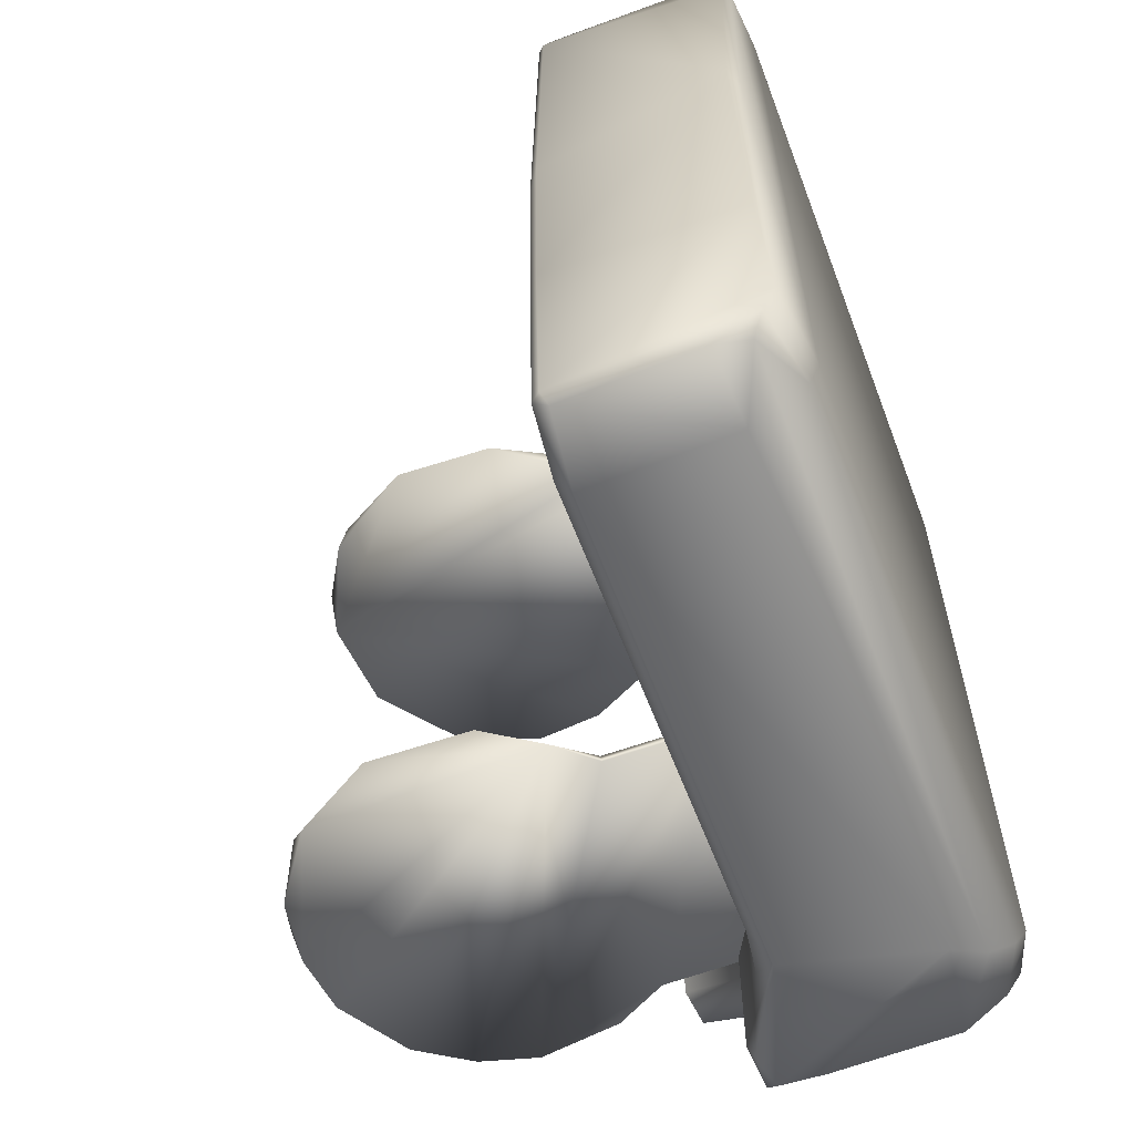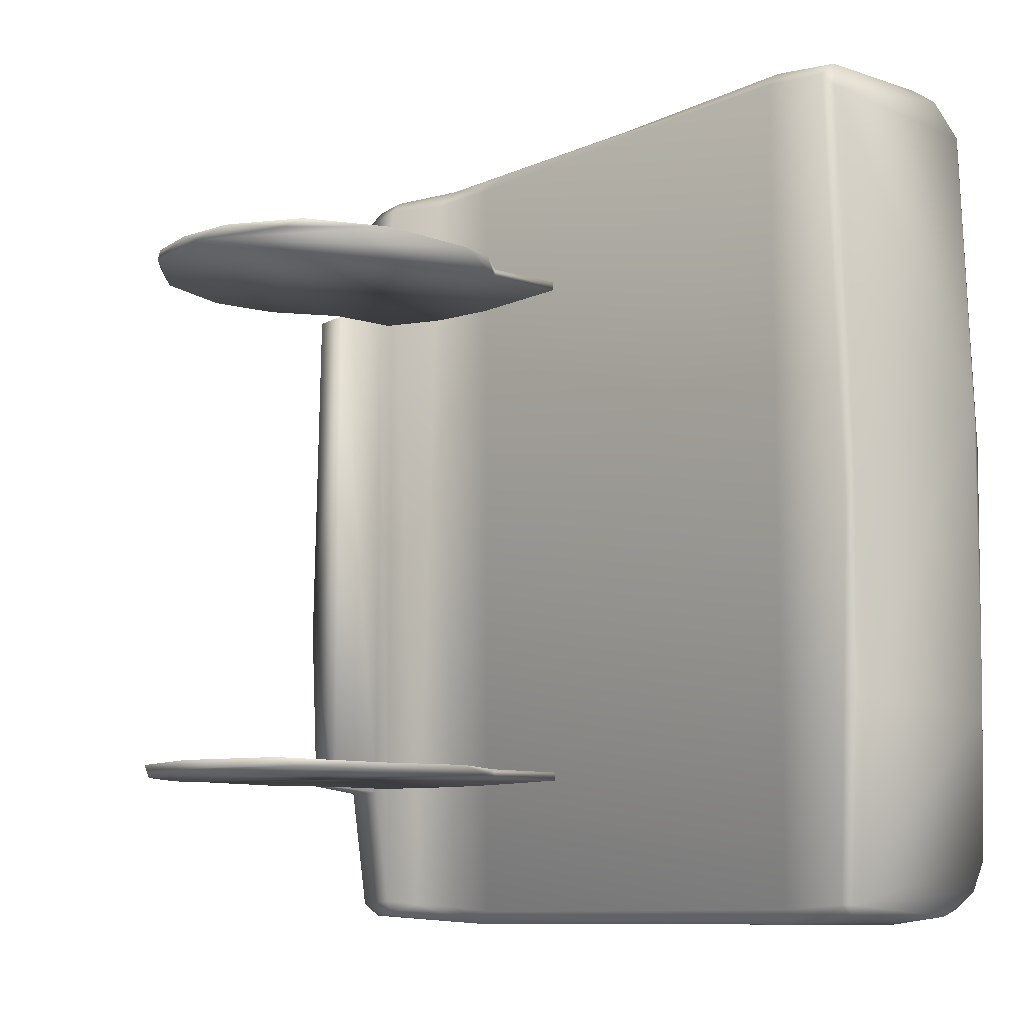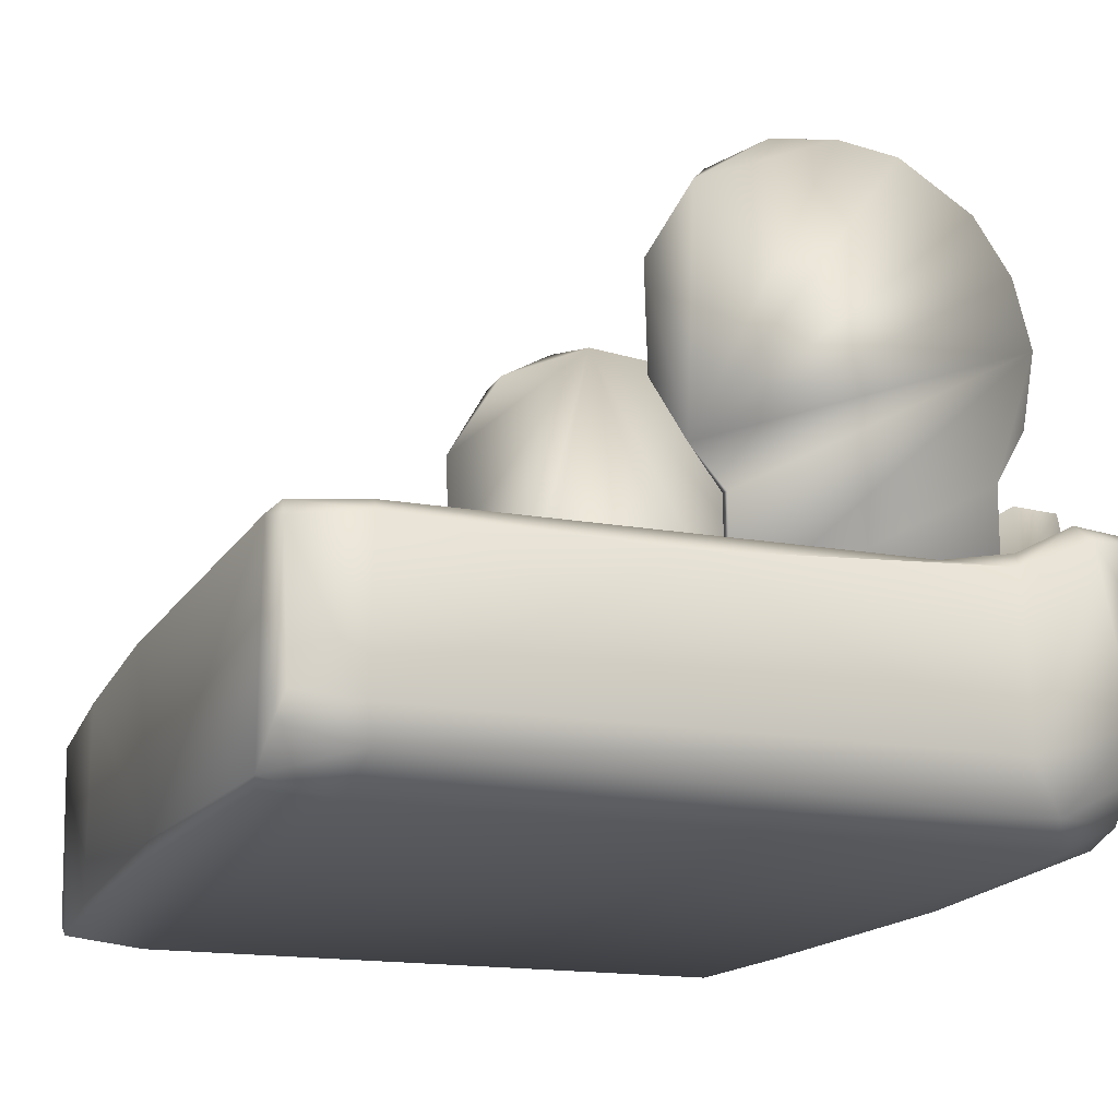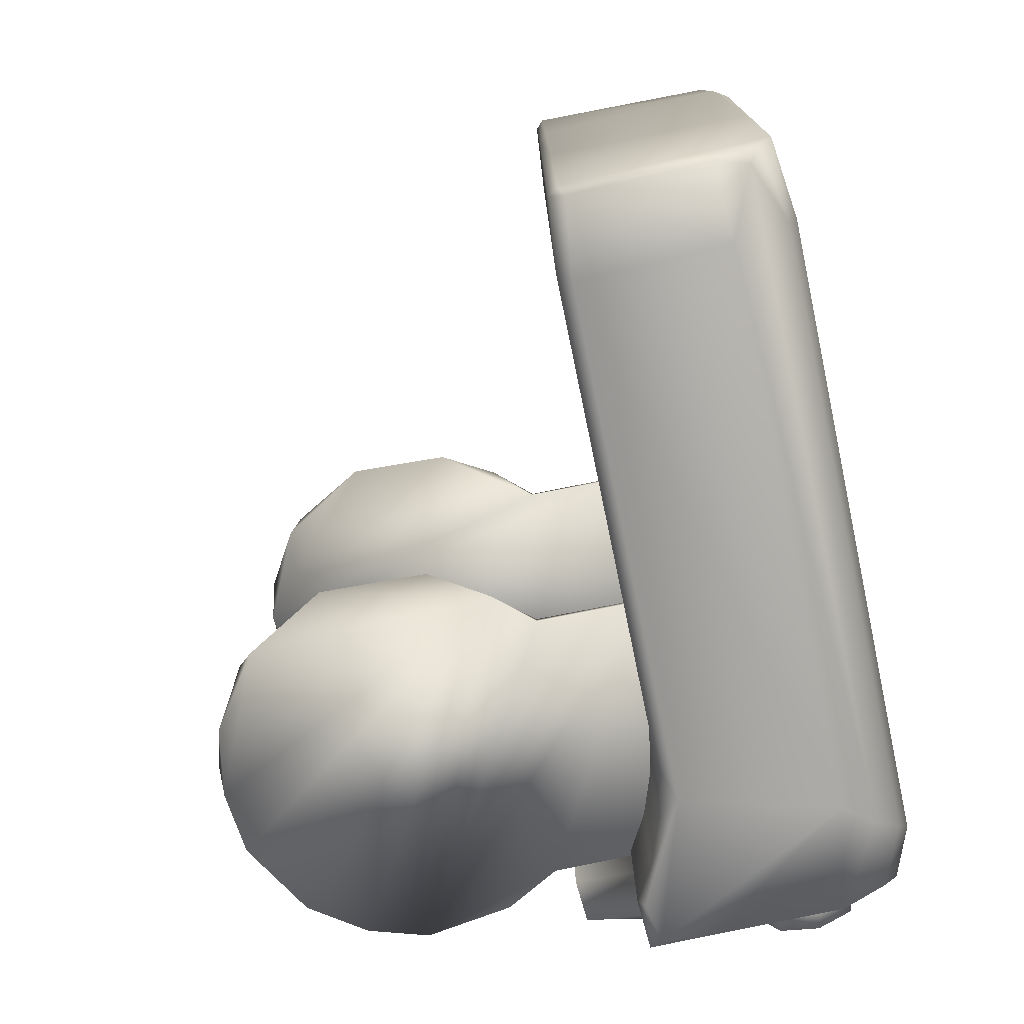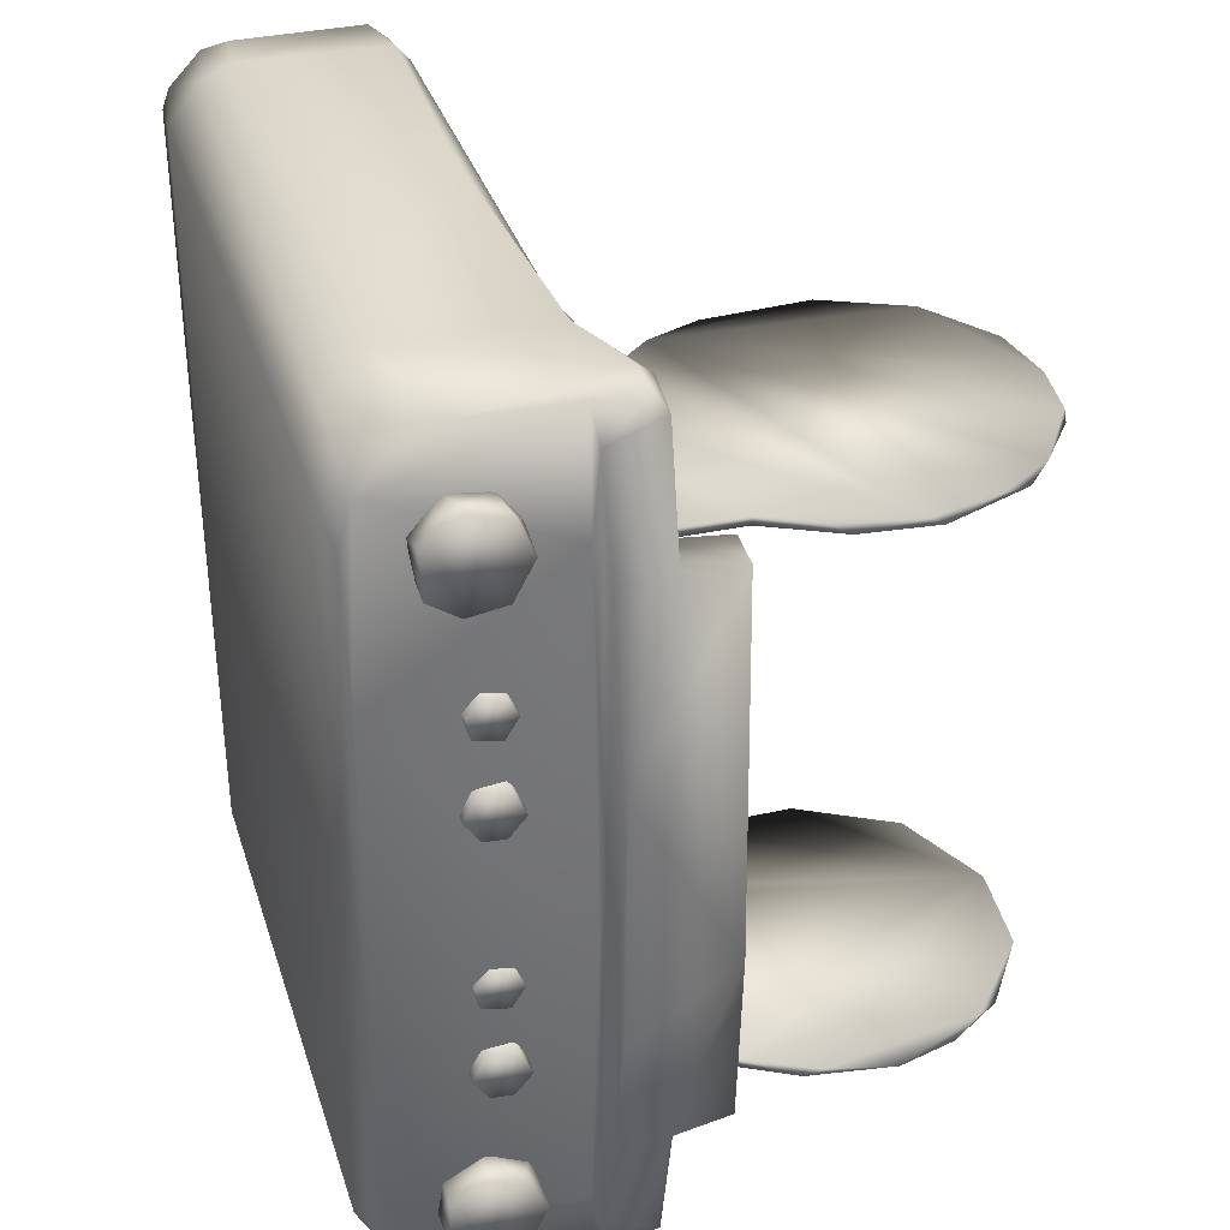
<metadata>
{"format":"obj","ext":"obj","renderer":"f3d","projection":"perspective","resolution":1024,"background":"white","views":[{"elev":-60.6,"azim":-69.3,"up":"+Z"},{"elev":-9.7,"azim":-129.7,"up":"+Z"},{"elev":-16.5,"azim":-19.7,"up":"+Y"},{"elev":-76.9,"azim":-78.2,"up":"+Z"},{"elev":34.0,"azim":73.4,"up":"+Z"}]}
</metadata>
<code>
o /ambf/env/pr2/head_tilt_link_/ambf/env/pr2/head_tilt_link_head_tilt_MShape.009
v 0.06103 -0.1063 0.1013
v 0.07335 -0.1103 0.09724
v 0.06103 -0.1198 0.09447
v 0.07335 -0.1226 0.09525
v 0.07335 -0.1325 0.1018
v 0.06103 -0.1339 0.1143
v 0.06103 -0.1321 0.1018
v 0.06104 -0.1043 0.1141
v 0.07335 -0.1037 0.1097
v 0.07335 -0.133 0.1167
v 0.07335 -0.109 0.1216
v 0.07336 -0.1213 0.1254
v 0.06104 -0.1244 0.1247
v 0.06104 -0.1112 0.1232
v 0.0482 -0.08812 0.0952
v -0.037 -0.08812 0.0952
v 0.0482 -0.08812 0.0922
v -0.037 -0.08812 0.0922
v 0.0581 -0.02246 0.0952
v 0.05998 -0.01656 0.0922
v 0.06245 0.00305 0.0952
v 0.05084 0.03649 0.0922
v 0.02301 0.05878 0.0922
v 0.0444 0.04401 0.0952
v -0 0.062 0.0952
v -0.008949 0.062 0.09217
v -0.06121 0.01591 0.0937
v -0.05996 -0.0194 0.09303
v -0.02226 0.05866 0.0952
v -0.04174 0.04723 0.0922
v -0.04608 0.04235 0.0952
v 0.04837 -0.04024 0.09222
v -0.03742 -0.05128 0.09221
v -0.04893 -0.03843 0.0952
v 0.06213 0.008053 0.0922
v 0.05661 0.02573 0.0952
v 0.04849 -0.04011 0.0952
v -0.03722 -0.05168 0.0952
v 0.02034 0.05925 0.0952
v 0.05439 -0.1089 -0.0262
v 0.05439 -0.117 -0.02272
v 0.06859 -0.1105 -0.02449
v 0.06859 -0.1174 -0.02312
v 0.06859 -0.1078 -0.0302
v 0.06859 -0.1221 -0.02814
v 0.05439 -0.1228 -0.03101
v 0.05439 -0.1092 -0.035
v 0.06859 -0.112 -0.03696
v 0.05438 -0.1172 -0.03705
v 0.06859 -0.1206 -0.0352
v 0.05278 -0.1134 0.03868
v 0.06954 -0.1106 0.03788
v 0.05278 -0.1066 0.03232
v 0.06954 -0.1239 0.02959
v 0.05278 -0.1209 0.03641
v 0.05278 -0.1238 0.02804
v 0.06954 -0.1203 0.03693
v 0.06955 -0.1066 0.02854
v 0.06954 -0.1191 0.02249
v 0.05278 -0.1175 0.02184
v 0.05278 -0.1098 0.02316
v 0.06954 -0.112 0.02203
v 0.05439 -0.1089 0.06362
v 0.05439 -0.117 0.0671
v 0.06859 -0.1105 0.06533
v 0.06859 -0.1174 0.0667
v 0.06859 -0.1078 0.05962
v 0.06859 -0.1221 0.06168
v 0.05439 -0.1228 0.05881
v 0.05439 -0.1092 0.05482
v 0.06859 -0.112 0.05286
v 0.05438 -0.1172 0.05277
v 0.06859 -0.1206 0.05462
v 0.05278 -0.1134 -0.05115
v 0.06954 -0.1106 -0.05194
v 0.05278 -0.1066 -0.0575
v 0.06954 -0.1239 -0.06023
v 0.05278 -0.1209 -0.05341
v 0.05278 -0.1238 -0.06178
v 0.06954 -0.1203 -0.05289
v 0.06955 -0.1066 -0.06128
v 0.06954 -0.1191 -0.06734
v 0.05278 -0.1175 -0.06798
v 0.05278 -0.1098 -0.06666
v 0.06954 -0.112 -0.06779
v 0.06103 -0.1198 -0.09447
v 0.07335 -0.1103 -0.09724
v 0.06103 -0.1063 -0.1013
v 0.07335 -0.1325 -0.1018
v 0.07335 -0.1226 -0.09525
v 0.06103 -0.1321 -0.1018
v 0.06103 -0.1339 -0.1143
v 0.07335 -0.1037 -0.1097
v 0.06104 -0.1043 -0.1141
v 0.07335 -0.133 -0.1167
v 0.07335 -0.109 -0.1216
v 0.07336 -0.1213 -0.1254
v 0.06104 -0.1112 -0.1232
v 0.06104 -0.1244 -0.1247
v 0.06297 -0.08835 -0.1214
v 0.06264 -0.1491 -0.1213
v 0.06102 -0.1293 -0.1422
v 0.06351 -0.1504 -0.1034
v 0.0667 -0.1501 -0.01898
v 0.06054 -0.08658 -0.1438
v 0.06829 -0.04697 -0.09406
v 0.05393 -0.04597 -0.09494
v 0.06839 -0.04679 0.09395
v 0.05393 -0.046 0.09406
v 0.0539 -0.06585 0.09618
v 0.07088 -0.06658 0.09539
v 0.05391 -0.06575 -0.09623
v 0.06951 -0.06598 -0.09629
v 0.07126 -0.04635 -0.03343
v 0.06347 -0.06715 0.1381
v 0.06094 -0.07097 0.1435
v -0.1751 -0.1316 0.1459
v -0.1552 -0.1336 0.1475
v -0.177 -0.08828 0.1453
v -0.1539 -0.08475 0.1472
v 0.06072 -0.08671 0.1434
v 0.06523 -0.08534 0.1322
v 0.07205 -0.0846 0.0959
v 0.07755 -0.08143 0.03352
v 0.07583 -0.08399 -0.003484
v 0.0495 -0.07163 0.1452
v 0.06045 -0.123 0.1433
v 0.02637 -0.1338 0.1475
v 0.02565 -0.08177 0.1464
v 0.04652 -0.06612 0.14
v 0.07215 -0.0676 -0.09384
v 0.06246 -0.06713 -0.1399
v 0.07618 -0.08238 -0.05413
v 0.07246 -0.08443 -0.09327
v 0.06494 -0.08578 -0.1318
v 0.06864 -0.0851 0.005735
v 0.004246 -0.08052 0.1415
v -0.005672 -0.08315 0.1461
v 0.02813 -0.0758 0.1398
v 0.04656 -0.06613 -0.1387
v 0.03565 -0.07251 -0.1403
v -0.1533 -0.08062 0.1425
v -0.1762 -0.08262 0.1406
v -0.1796 -0.08539 0.136
v -0.184 -0.08593 0.004481
v -0.1822 -0.08335 -0.009478
v -0.1826 -0.08625 -0.07376
v -0.1789 -0.08624 -0.1414
v -0.1763 -0.08316 -0.1413
v -0.1788 -0.1504 0.1313
v -0.1771 -0.1529 0.1253
v -0.1776 -0.1399 0.1429
v -0.1824 -0.1498 -0.07566
v -0.1788 -0.1517 -0.1268
v -0.1823 -0.1521 0.01673
v -0.1842 -0.1486 0.03112
v -0.1532 -0.1441 0.1434
v -0.156 -0.1544 0.1287
v -0.07176 -0.08703 0.1478
v 0.03809 -0.1484 0.1398
v 0.06017 -0.1371 0.1382
v 0.04489 -0.1547 0.1267
v 0.06242 -0.1465 0.1268
v 0.06236 -0.1507 0.1126
v 0.0642 -0.08742 0.1052
v 0.06724 -0.08711 -0.02328
v 0.06558 -0.1498 0.06543
v 0.06123 -0.1533 0.02071
v 0.002399 -0.08072 -0.143
v 0.01912 -0.07828 -0.1413
v -0.1535 -0.08081 -0.1428
v -0.1761 -0.08805 -0.1457
v -0.1784 -0.1469 -0.1366
v -0.1773 -0.1324 -0.1451
v -0.1737 -0.1429 -0.1426
v -0.153 -0.155 -0.1253
v 0.04533 -0.1551 -0.1244
v 0.0601 -0.1439 -0.1325
v 0.04696 -0.06834 -0.1435
v 0.05921 -0.07125 -0.1444
v 0.01338 -0.08498 -0.1474
v -0.1512 -0.08521 -0.1477
v -0.1531 -0.1518 -0.1349
v -0.1527 -0.1337 -0.1478
v 0.02599 -0.1342 -0.1476
v 0.03426 -0.1442 -0.1433
v 0.04045 -0.1517 -0.135
v 0.0482 -0.08812 -0.0922
v -0.037 -0.08812 -0.0952
v 0.0482 -0.08812 -0.0952
v -0.037 -0.08812 -0.0922
v 0.06265 0.006113 -0.09466
v 0.05998 -0.01656 -0.0922
v 0.0581 -0.02246 -0.0952
v 0.0444 0.04401 -0.0952
v 0.02301 0.05878 -0.0922
v 0.05084 0.03649 -0.0922
v -0.008949 0.062 -0.09217
v 0 0.062 -0.0952
v -0.05996 -0.0194 -0.09303
v -0.06121 0.01591 -0.0937
v -0.04608 0.04235 -0.0952
v -0.04174 0.04723 -0.0922
v -0.02226 0.05866 -0.0952
v 0.04837 -0.04024 -0.09222
v -0.04893 -0.03843 -0.0952
v -0.03742 -0.05128 -0.09221
v 0.05661 0.02573 -0.0952
v 0.04849 -0.04011 -0.0952
v -0.03722 -0.05168 -0.0952
v 0.02034 0.05925 -0.0952
f 1 2 3
f 3 4 5
f 3 2 4
f 5 6 7
f 9 2 1
f 5 7 3
f 5 10 6
f 8 9 1
f 4 2 11
f 11 2 9
f 12 10 5
f 12 5 11
f 11 5 4
f 3 13 14
f 8 1 3
f 3 6 13
f 3 7 6
f 14 8 3
f 8 11 9
f 12 14 13
f 6 10 13
f 14 11 8
f 11 14 12
f 12 13 10
f 15 16 17
f 19 20 21
f 22 23 24
f 29 30 31
f 28 27 26
f 33 34 28
f 25 26 29
f 21 35 36
f 31 27 34
f 30 26 27
f 19 32 20
f 21 37 19
f 26 18 33
f 33 18 38
f 22 36 35
f 22 24 36
f 26 20 32
f 22 20 26
f 16 18 17
f 20 22 35
f 34 33 38
f 24 34 36
f 34 38 21
f 39 23 25
f 16 15 37
f 38 16 21
f 26 17 18
f 16 37 21
f 37 32 19
f 30 27 31
f 29 31 25
f 23 26 25
f 15 32 37
f 15 17 32
f 38 18 16
f 21 20 35
f 34 24 39
f 28 34 27
f 26 30 29
f 24 23 39
f 34 21 36
f 23 22 26
f 26 32 17
f 25 34 39
f 25 31 34
f 33 28 26
f 40 41 42
f 41 43 42
f 42 44 40
f 45 43 41
f 40 44 47
f 46 45 41
f 50 49 48
f 47 44 48
f 47 48 49
f 50 46 49
f 46 50 45
f 41 47 46
f 40 47 41
f 49 46 47
f 44 45 48
f 48 45 50
f 43 45 44
f 43 44 42
f 51 52 53
f 54 55 56
f 57 51 55
f 51 57 52
f 55 54 57
f 52 58 53
f 59 56 60
f 61 53 58
f 61 62 60
f 58 62 61
f 56 59 54
f 60 62 59
f 55 53 56
f 51 53 55
f 53 61 56
f 60 56 61
f 59 62 54
f 57 62 52
f 54 62 57
f 52 62 58
f 63 64 65
f 64 66 65
f 65 67 63
f 68 66 64
f 63 67 70
f 69 68 64
f 73 72 71
f 70 67 71
f 70 71 72
f 73 69 72
f 69 73 68
f 64 70 69
f 63 70 64
f 72 69 70
f 67 68 71
f 71 68 73
f 66 68 67
f 66 67 65
f 74 75 76
f 77 78 79
f 80 74 78
f 74 80 75
f 78 77 80
f 75 81 76
f 82 79 83
f 84 76 81
f 84 85 83
f 81 85 84
f 79 82 77
f 83 85 82
f 78 76 79
f 74 76 78
f 76 84 79
f 83 79 84
f 82 85 77
f 80 85 75
f 77 85 80
f 75 85 81
f 86 87 88
f 89 90 86
f 90 87 86
f 91 92 89
f 88 87 93
f 86 91 89
f 92 95 89
f 88 93 94
f 96 87 90
f 93 87 96
f 89 95 97
f 96 89 97
f 90 89 96
f 98 99 86
f 86 88 94
f 99 92 86
f 92 91 86
f 86 94 98
f 93 96 94
f 99 98 97
f 99 95 92
f 94 96 98
f 97 98 96
f 95 99 97
f 100 101 102
f 100 103 101
f 166 104 103
f 103 100 166
f 102 105 100
f 110 108 109
f 111 108 110
f 106 112 107
f 106 113 112
f 109 114 107
f 108 114 109
f 107 114 106
f 117 118 119
f 118 120 119
f 123 125 124
f 126 127 121
f 116 126 121
f 127 126 128
f 126 129 128
f 110 109 112
f 112 109 107
f 130 116 115
f 126 116 130
f 113 131 132
f 113 106 131
f 123 124 111
f 123 111 115
f 124 108 111
f 115 122 123
f 116 122 115
f 121 122 116
f 108 124 114
f 125 134 133
f 134 125 136
f 125 133 124
f 129 137 138
f 137 129 139
f 129 130 139
f 126 130 129
f 110 112 140
f 110 140 130
f 120 142 143
f 143 119 120
f 143 144 119
f 144 143 146
f 144 146 145
f 146 147 145
f 147 149 148
f 147 146 149
f 117 119 152
f 119 144 152
f 153 155 156
f 153 154 155
f 150 156 155
f 155 151 150
f 150 157 152
f 117 152 118
f 157 150 158
f 157 118 152
f 150 151 158
f 118 128 159
f 159 120 118
f 129 159 128
f 160 161 127
f 162 163 160
f 161 160 163
f 163 162 164
f 127 128 160
f 105 135 100
f 136 165 166
f 136 122 165
f 135 136 166
f 100 135 166
f 123 136 125
f 134 136 135
f 123 122 136
f 165 122 121
f 161 163 127
f 167 168 104
f 163 164 167
f 130 111 110
f 112 132 140
f 111 130 115
f 132 112 113
f 124 133 114
f 131 133 134
f 133 131 114
f 131 106 114
f 135 131 134
f 132 131 135
f 105 132 135
f 138 142 159
f 159 142 120
f 137 142 138
f 129 138 159
f 137 170 169
f 139 170 137
f 139 141 170
f 141 139 130
f 140 141 130
f 171 149 146
f 142 146 143
f 146 142 171
f 148 149 172
f 145 147 156
f 148 173 154
f 148 153 147
f 148 174 173
f 150 152 144
f 147 153 156
f 153 148 154
f 145 156 144
f 150 144 156
f 174 175 173
f 154 176 155
f 151 176 158
f 155 176 151
f 128 118 157
f 157 160 128
f 158 162 160
f 158 160 157
f 164 162 168
f 167 164 168
f 168 162 177
f 103 168 177
f 104 168 103
f 177 101 103
f 165 167 166
f 163 121 127
f 167 104 166
f 121 163 165
f 167 165 163
f 102 101 178
f 180 179 132
f 140 132 179
f 180 132 105
f 137 169 142
f 142 169 171
f 141 181 170
f 179 180 181
f 179 181 141
f 181 169 170
f 179 141 140
f 149 182 172
f 149 171 182
f 172 174 148
f 173 183 154
f 174 184 175
f 183 176 154
f 175 183 173
f 176 162 158
f 177 162 176
f 185 102 186
f 186 178 187
f 102 178 186
f 178 177 187
f 178 101 177
f 102 185 105
f 105 185 180
f 181 180 185
f 169 182 171
f 181 182 169
f 172 184 174
f 172 182 184
f 176 183 187
f 175 186 183
f 175 184 186
f 184 185 186
f 187 177 176
f 186 187 183
f 185 182 181
f 182 185 184
f 188 189 190
f 192 193 194
f 195 196 197
f 202 203 204
f 198 201 200
f 200 206 207
f 204 198 199
f 206 201 202
f 201 198 203
f 193 205 194
f 194 209 192
f 207 191 198
f 210 191 207
f 192 208 197
f 208 195 197
f 205 193 198
f 198 193 197
f 188 191 189
f 192 197 193
f 210 207 206
f 208 206 195
f 192 210 206
f 199 196 211
f 209 190 189
f 192 189 210
f 191 188 198
f 192 209 189
f 194 205 209
f 202 201 203
f 199 202 204
f 199 198 196
f 209 205 190
f 205 188 190
f 189 191 210
f 211 195 206
f 201 206 200
f 204 203 198
f 211 196 195
f 208 192 206
f 198 197 196
f 188 205 198
f 211 206 199
f 206 202 199
f 198 200 207

</code>
